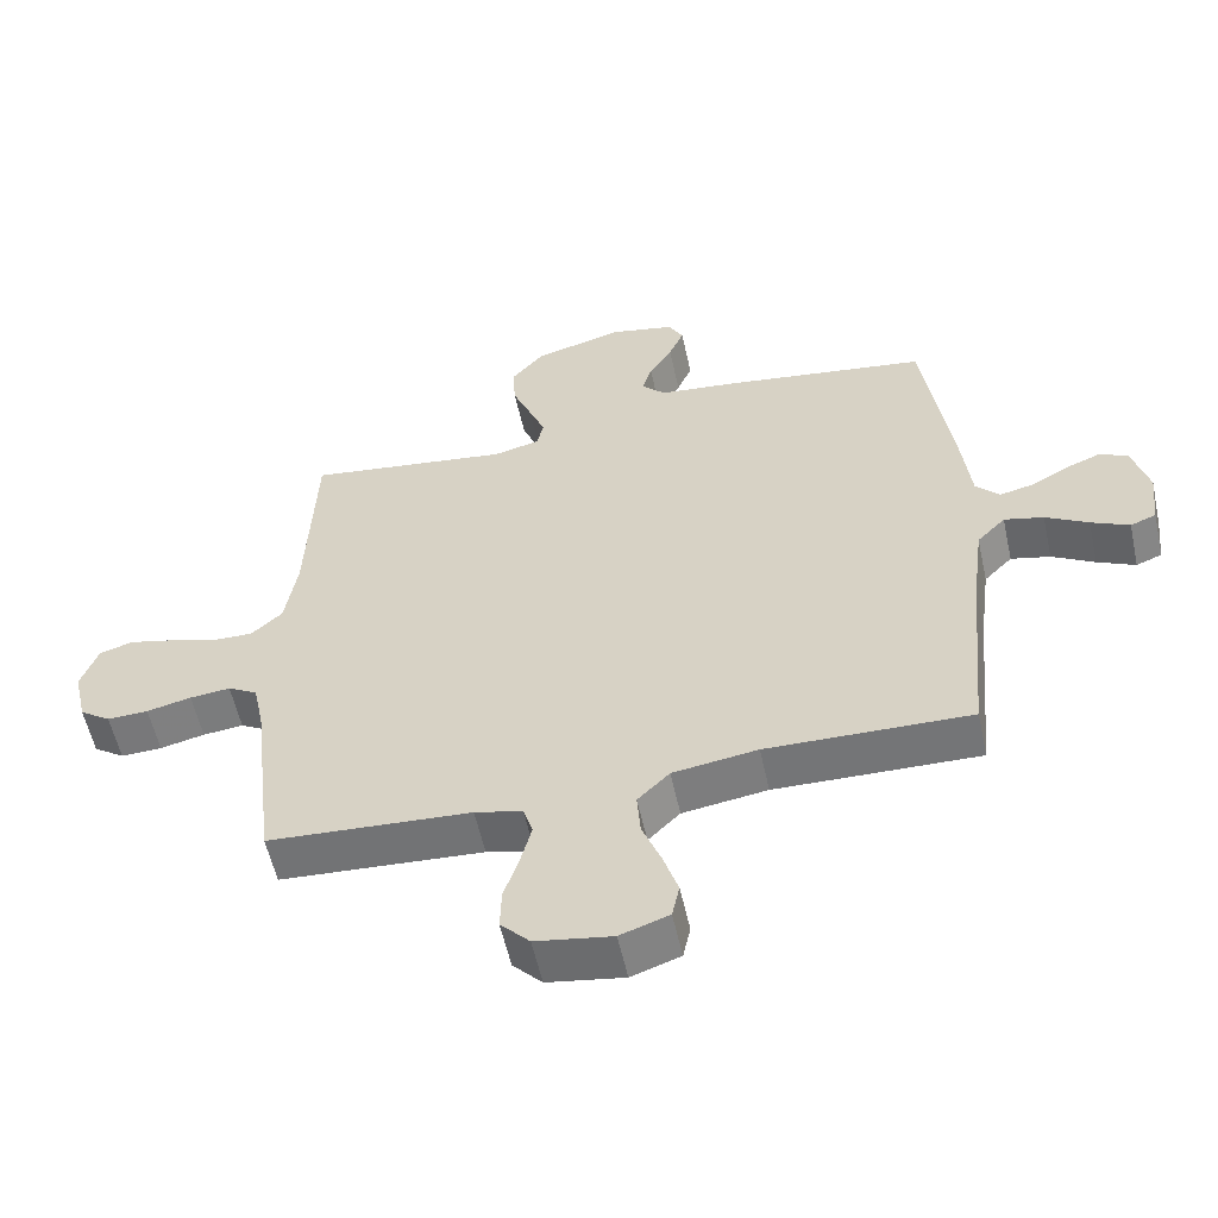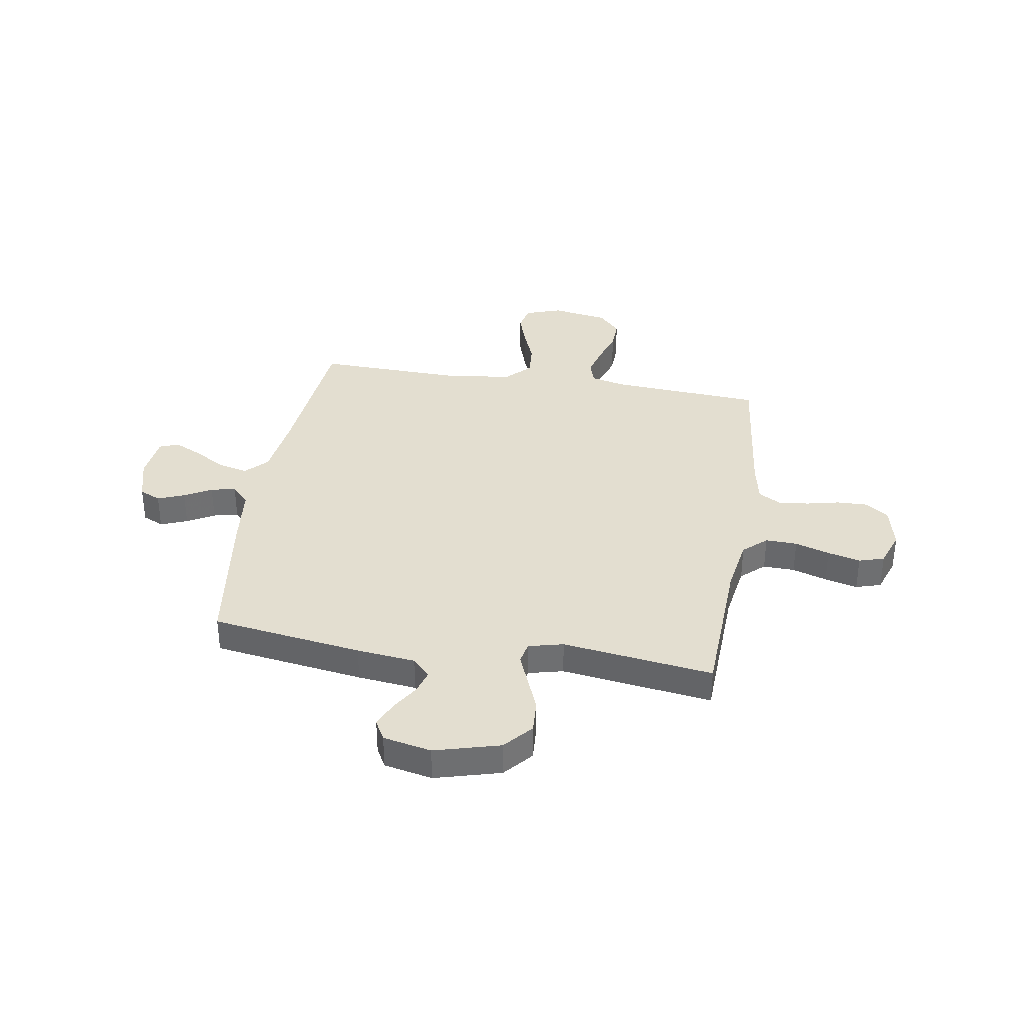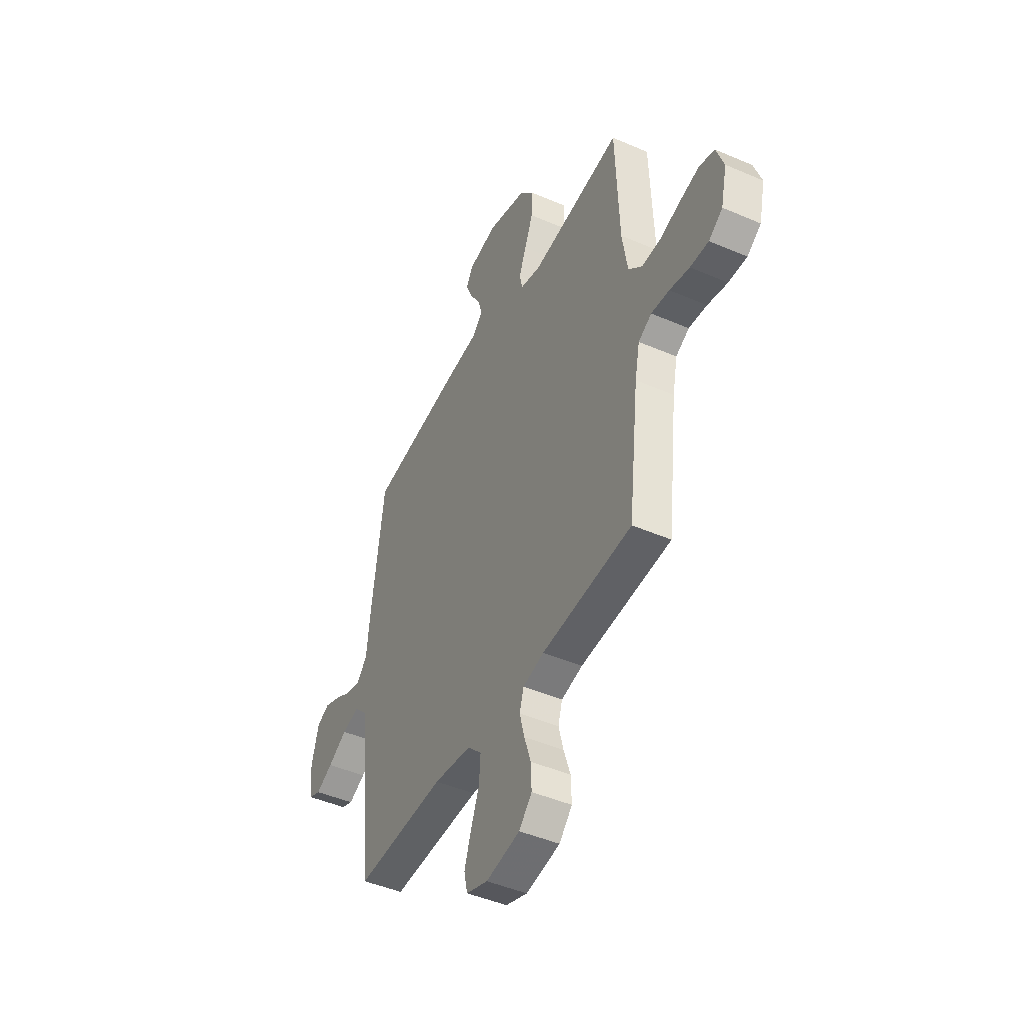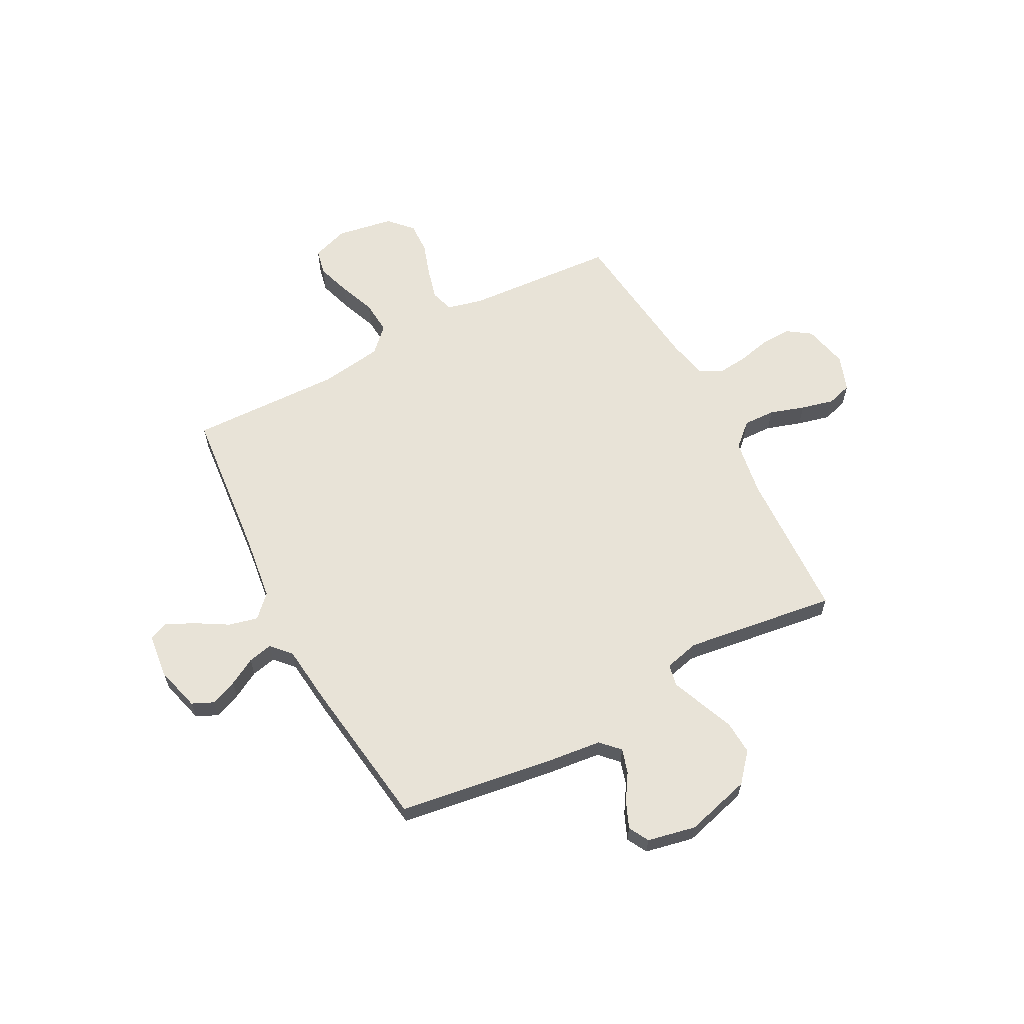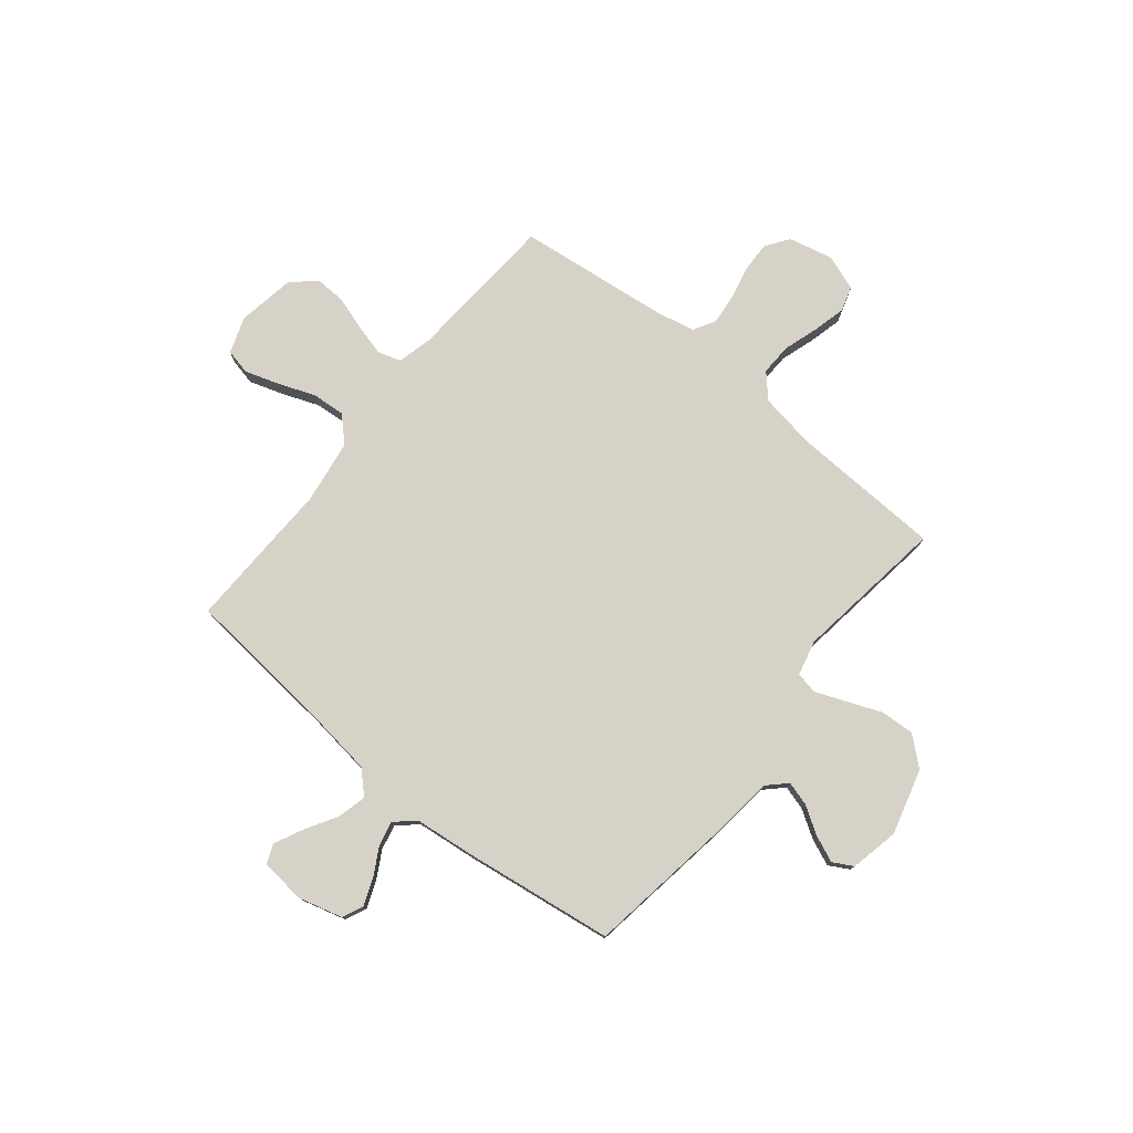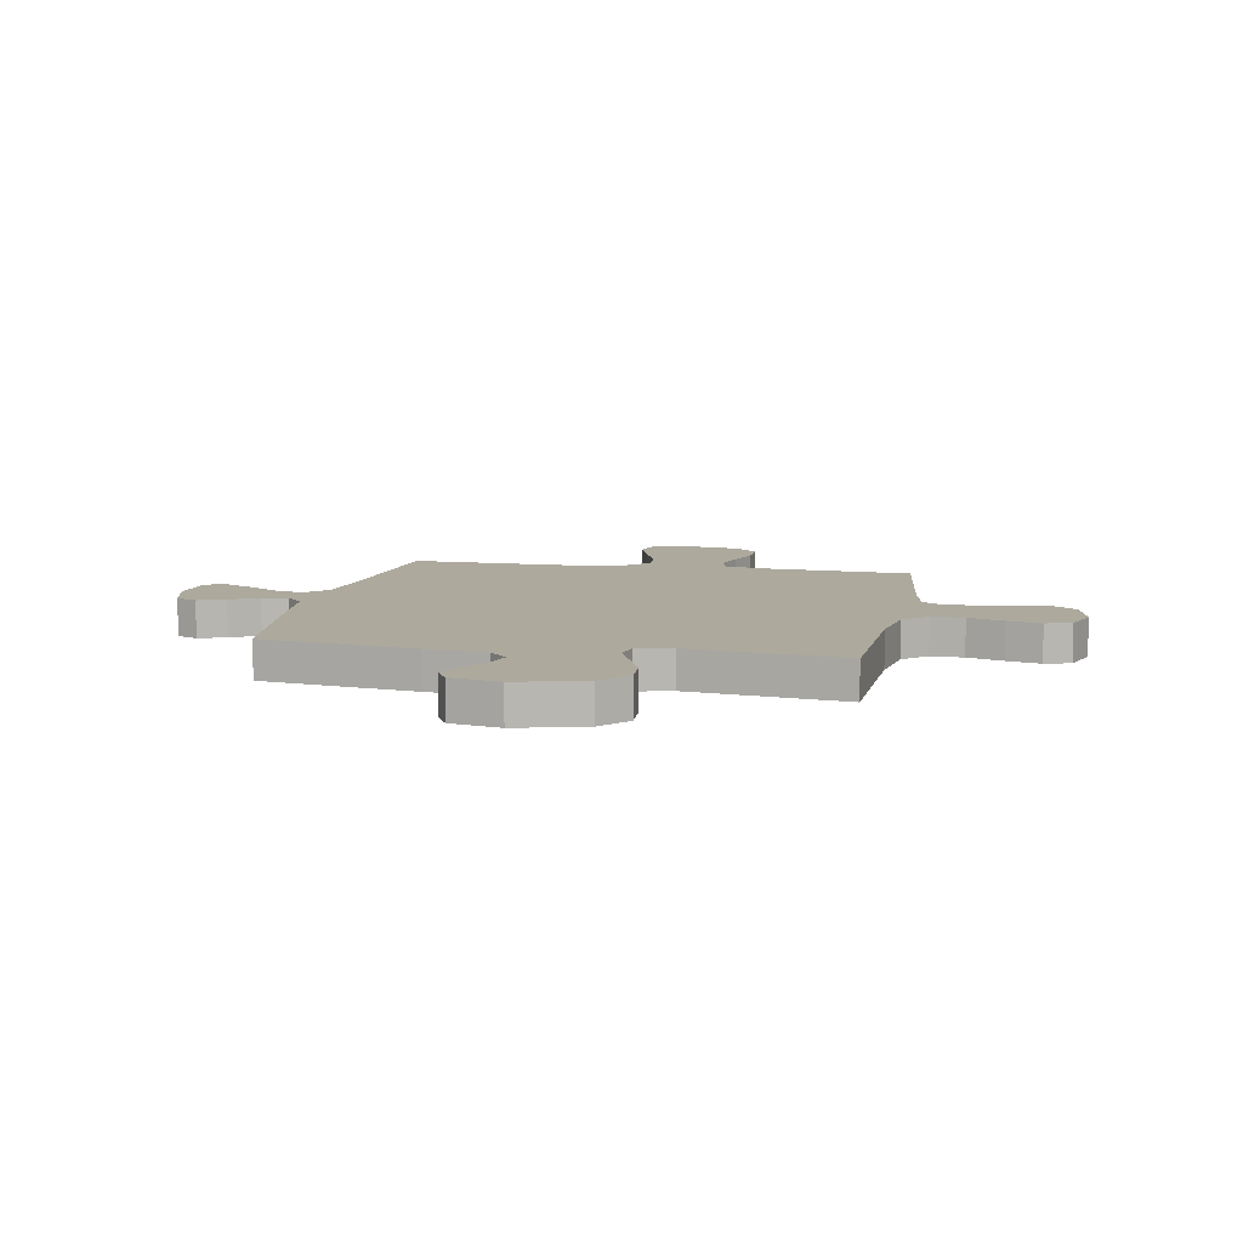
<metadata>
{"format":"obj","ext":"obj","renderer":"f3d","projection":"perspective","resolution":1024,"background":"white","views":[{"elev":-57.0,"azim":-167.6,"up":"+Z"},{"elev":35.8,"azim":9.3,"up":"+Y"},{"elev":-45.5,"azim":63.5,"up":"+Z"},{"elev":62.1,"azim":-27.8,"up":"+Y"},{"elev":77.5,"azim":-50.9,"up":"+Y"},{"elev":8.9,"azim":11.0,"up":"+Y"}]}
</metadata>
<code>
v 0.5 0.07 -0.5
v 0.2 0.07 -0.52
v 0.13 0.07 -0.537
v 0.116 0.07 -0.583
v 0.132 0.07 -0.645
v 0.154 0.07 -0.712
v 0.156 0.07 -0.774
v 0.113 0.07 -0.82
v 0 0.07 -0.839
v -0.072 0.07 -0.814
v -0.083 0.07 -0.763
v -0.061 0.07 -0.695
v -0.033 0.07 -0.623
v -0.028 0.07 -0.557
v -0.075 0.07 -0.51
v -0.2 0.07 -0.492
v -0.5 0.07 -0.5
v -0.528 0.07 -0.2
v -0.545 0.07 -0.069
v -0.587 0.07 -0.026
v -0.645 0.07 -0.04
v -0.708 0.07 -0.077
v -0.764 0.07 -0.104
v -0.802 0.07 -0.089
v -0.812 0.07 0
v -0.788 0.07 0.088
v -0.746 0.07 0.107
v -0.693 0.07 0.086
v -0.639 0.07 0.056
v -0.59 0.07 0.045
v -0.555 0.07 0.083
v -0.542 0.07 0.2
v -0.5 0.07 0.5
v -0.2 0.07 0.544
v -0.083 0.07 0.557
v -0.048 0.07 0.593
v -0.062 0.07 0.641
v -0.096 0.07 0.695
v -0.118 0.07 0.747
v -0.096 0.07 0.787
v 0 0.07 0.807
v 0.13 0.07 0.771
v 0.178 0.07 0.715
v 0.174 0.07 0.648
v 0.146 0.07 0.579
v 0.122 0.07 0.519
v 0.131 0.07 0.476
v 0.2 0.07 0.459
v 0.5 0.07 0.5
v 0.512 0.07 0.2
v 0.53 0.07 0.088
v 0.576 0.07 0.046
v 0.639 0.07 0.048
v 0.708 0.07 0.07
v 0.773 0.07 0.086
v 0.823 0.07 0.071
v 0.848 0.07 0
v 0.828 0.07 -0.088
v 0.782 0.07 -0.12
v 0.721 0.07 -0.118
v 0.655 0.07 -0.103
v 0.595 0.07 -0.097
v 0.551 0.07 -0.122
v 0.535 0.07 -0.2
v 0.5 0 -0.5
v 0.2 0 -0.52
v 0.13 0 -0.537
v 0.116 0 -0.583
v 0.132 0 -0.645
v 0.154 0 -0.712
v 0.156 0 -0.774
v 0.113 0 -0.82
v 0 0 -0.839
v -0.072 0 -0.814
v -0.083 0 -0.763
v -0.061 0 -0.695
v -0.033 0 -0.623
v -0.028 0 -0.557
v -0.075 0 -0.51
v -0.2 0 -0.492
v -0.5 0 -0.5
v -0.528 0 -0.2
v -0.545 0 -0.069
v -0.587 0 -0.026
v -0.645 0 -0.04
v -0.708 0 -0.077
v -0.764 0 -0.104
v -0.802 0 -0.089
v -0.812 0 0
v -0.788 0 0.088
v -0.746 0 0.107
v -0.693 0 0.086
v -0.639 0 0.056
v -0.59 0 0.045
v -0.555 0 0.083
v -0.542 0 0.2
v -0.5 0 0.5
v -0.2 0 0.544
v -0.083 0 0.557
v -0.048 0 0.593
v -0.062 0 0.641
v -0.096 0 0.695
v -0.118 0 0.747
v -0.096 0 0.787
v 0 0 0.807
v 0.13 0 0.771
v 0.178 0 0.715
v 0.174 0 0.648
v 0.146 0 0.579
v 0.122 0 0.519
v 0.131 0 0.476
v 0.2 0 0.459
v 0.5 0 0.5
v 0.512 0 0.2
v 0.53 0 0.088
v 0.576 0 0.046
v 0.639 0 0.048
v 0.708 0 0.07
v 0.773 0 0.086
v 0.823 0 0.071
v 0.848 0 0
v 0.828 0 -0.088
v 0.782 0 -0.12
v 0.721 0 -0.118
v 0.655 0 -0.103
v 0.595 0 -0.097
v 0.551 0 -0.122
v 0.535 0 -0.2
f 59 60 61
f 58 59 61
f 57 58 61
f 56 57 61
f 55 56 61
f 54 55 61
f 53 54 61
f 52 53 61 62
f 51 52 62 63
f 48 49 50
f 51 63 64
f 50 51 64
f 48 50 64
f 47 48 64
f 43 44 45
f 42 43 45
f 41 42 45
f 40 41 45
f 39 40 45
f 38 39 45
f 37 38 45
f 36 37 45 46
f 35 36 46 47
f 64 1 2
f 47 64 2
f 35 47 2
f 34 35 2
f 33 34 2
f 32 33 2
f 31 32 2
f 27 28 29
f 26 27 29
f 25 26 29
f 24 25 29
f 23 24 29
f 22 23 29
f 21 22 29
f 20 21 29 30
f 16 17 18
f 15 16 18 19
f 11 12 13
f 10 11 13
f 9 10 13
f 8 9 13
f 7 8 13
f 6 7 13
f 5 6 13
f 4 5 13 14
f 3 4 14 15
f 20 30 31
f 19 20 31
f 15 19 31
f 3 15 31
f 2 3 31
f 125 124 123
f 125 123 122
f 125 122 121
f 125 121 120
f 125 120 119
f 125 119 118
f 125 118 117
f 126 125 117 116
f 127 126 116 115
f 114 113 112
f 128 127 115
f 128 115 114
f 128 114 112
f 128 112 111
f 109 108 107
f 109 107 106
f 109 106 105
f 109 105 104
f 109 104 103
f 109 103 102
f 109 102 101
f 110 109 101 100
f 111 110 100 99
f 66 65 128
f 66 128 111
f 66 111 99
f 66 99 98
f 66 98 97
f 66 97 96
f 66 96 95
f 93 92 91
f 93 91 90
f 93 90 89
f 93 89 88
f 93 88 87
f 93 87 86
f 93 86 85
f 94 93 85 84
f 82 81 80
f 83 82 80 79
f 77 76 75
f 77 75 74
f 77 74 73
f 77 73 72
f 77 72 71
f 77 71 70
f 77 70 69
f 78 77 69 68
f 79 78 68 67
f 95 94 84
f 95 84 83
f 95 83 79
f 95 79 67
f 95 67 66
f 1 65 66 2
f 2 66 67 3
f 3 67 68 4
f 4 68 69 5
f 5 69 70 6
f 6 70 71 7
f 7 71 72 8
f 8 72 73 9
f 9 73 74 10
f 10 74 75 11
f 11 75 76 12
f 12 76 77 13
f 13 77 78 14
f 14 78 79 15
f 15 79 80 16
f 16 80 81 17
f 17 81 82 18
f 18 82 83 19
f 19 83 84 20
f 20 84 85 21
f 21 85 86 22
f 22 86 87 23
f 23 87 88 24
f 24 88 89 25
f 25 89 90 26
f 26 90 91 27
f 27 91 92 28
f 28 92 93 29
f 29 93 94 30
f 30 94 95 31
f 31 95 96 32
f 32 96 97 33
f 33 97 98 34
f 34 98 99 35
f 35 99 100 36
f 36 100 101 37
f 37 101 102 38
f 38 102 103 39
f 39 103 104 40
f 40 104 105 41
f 41 105 106 42
f 42 106 107 43
f 43 107 108 44
f 44 108 109 45
f 45 109 110 46
f 46 110 111 47
f 47 111 112 48
f 48 112 113 49
f 49 113 114 50
f 50 114 115 51
f 51 115 116 52
f 52 116 117 53
f 53 117 118 54
f 54 118 119 55
f 55 119 120 56
f 56 120 121 57
f 57 121 122 58
f 58 122 123 59
f 59 123 124 60
f 60 124 125 61
f 61 125 126 62
f 62 126 127 63
f 63 127 128 64
f 64 128 65 1

</code>
